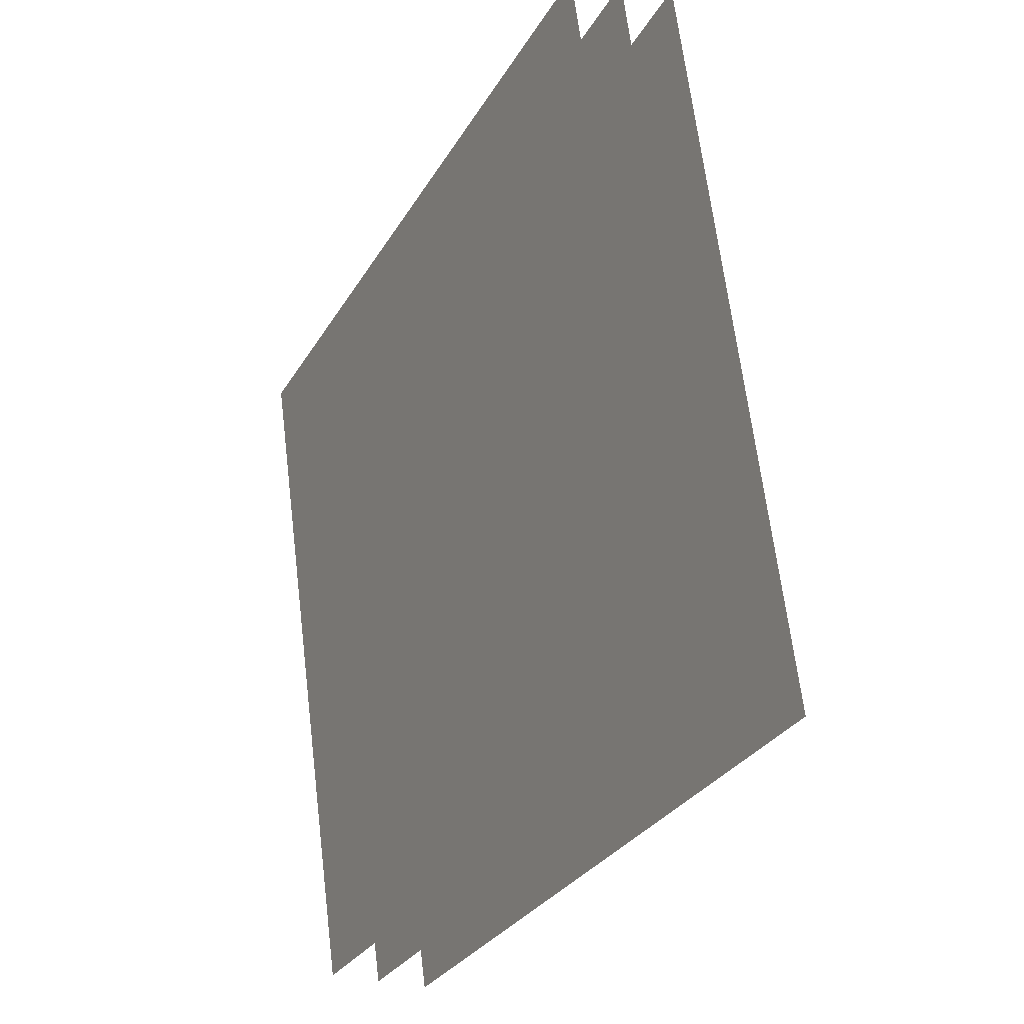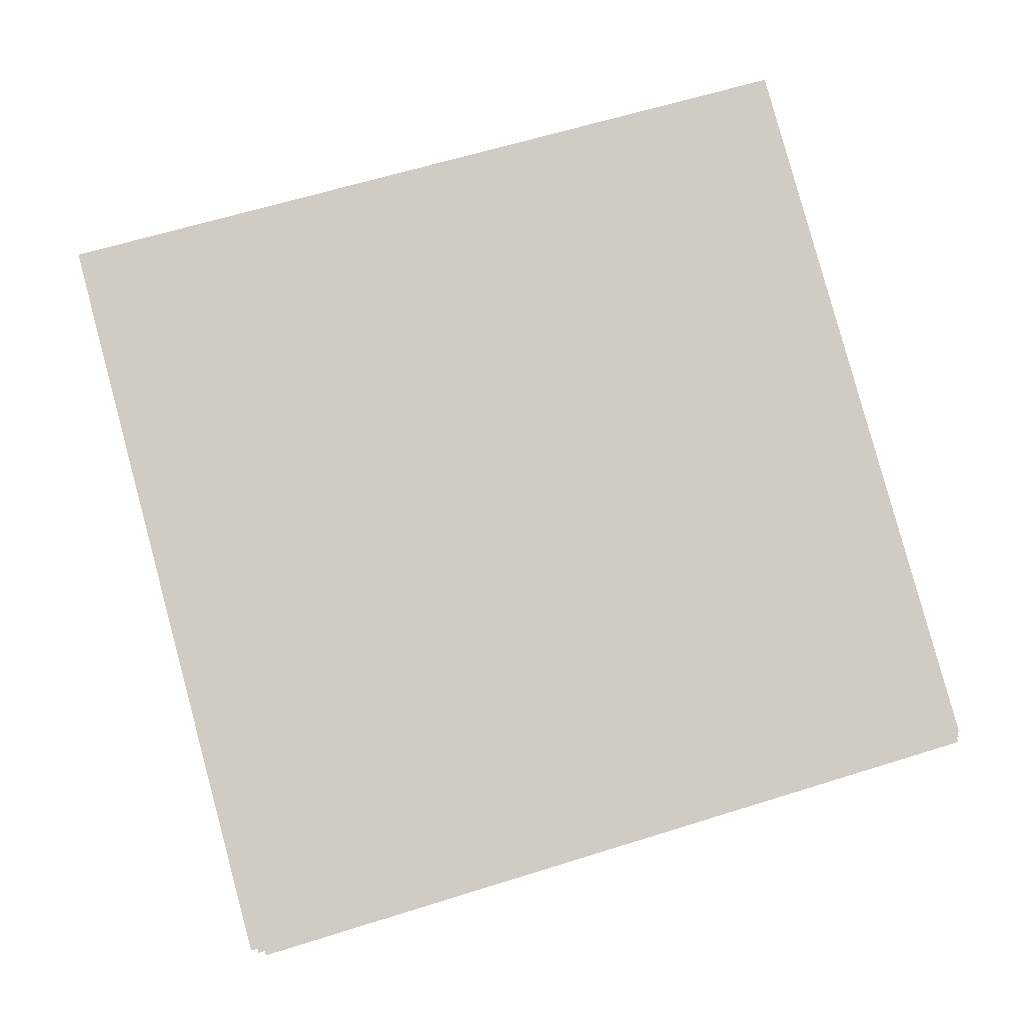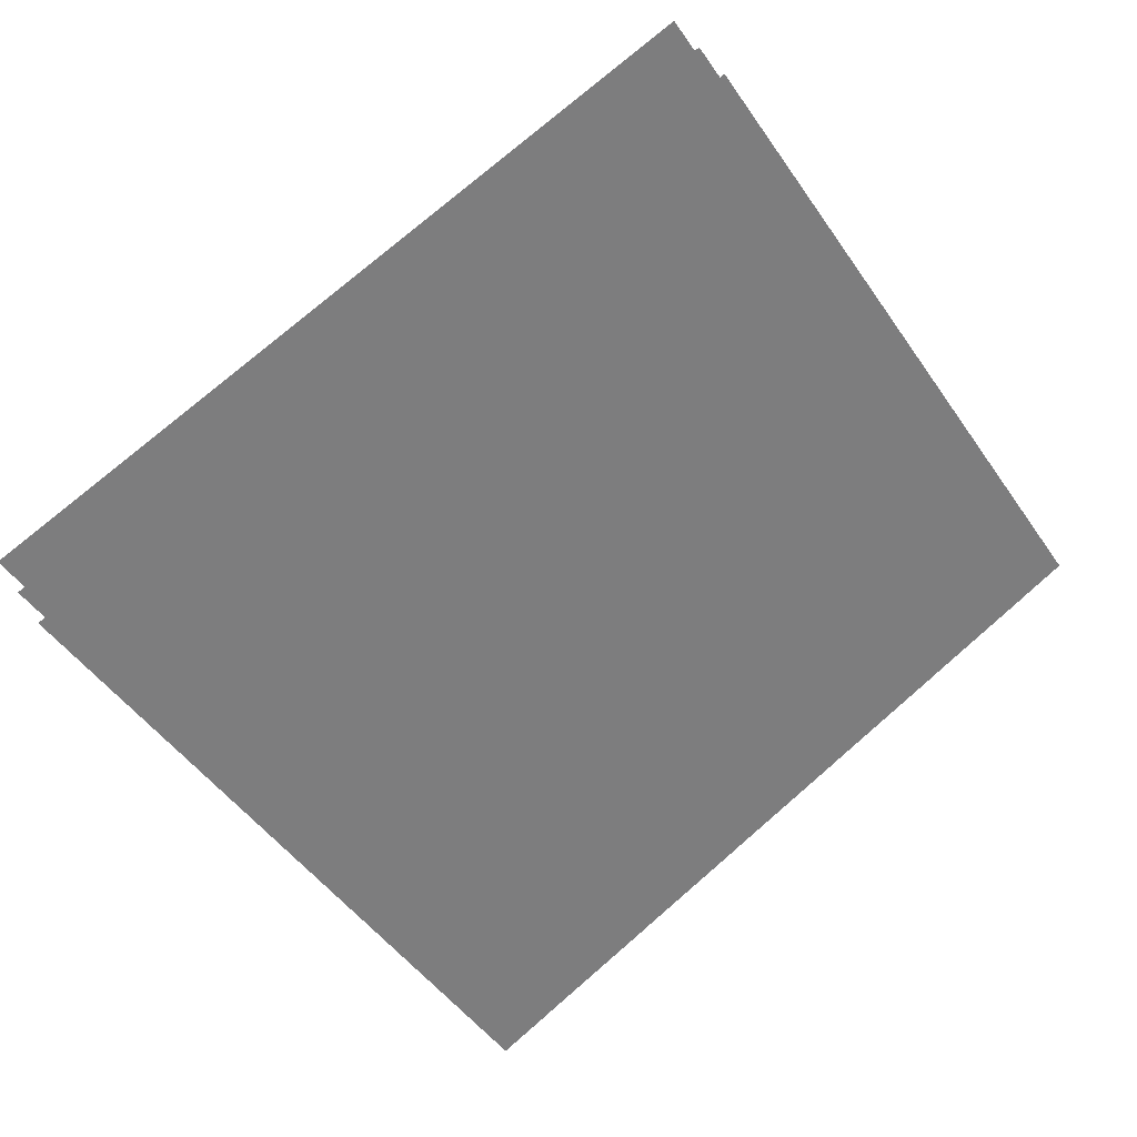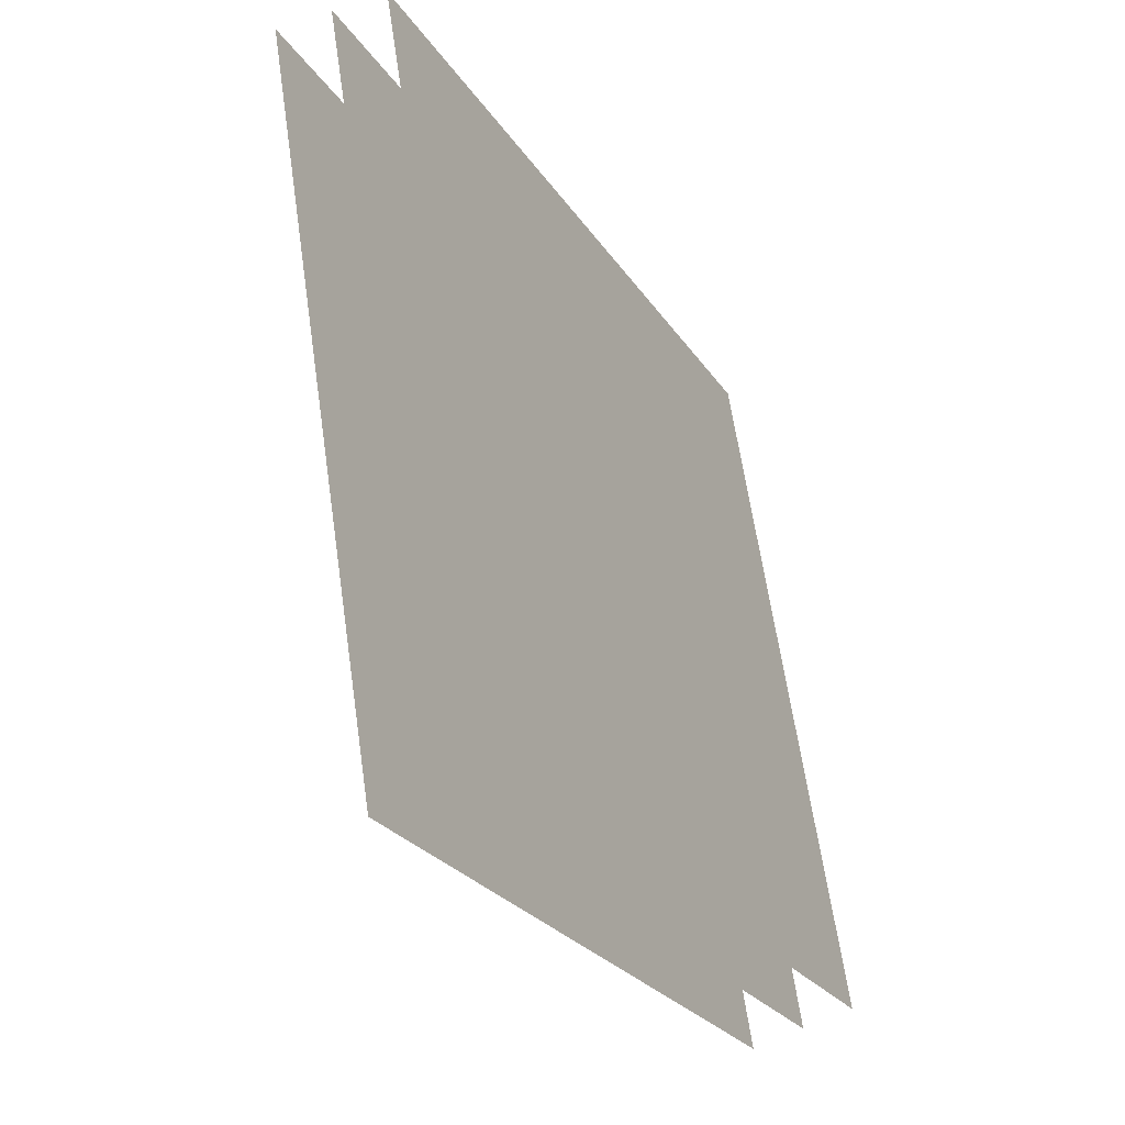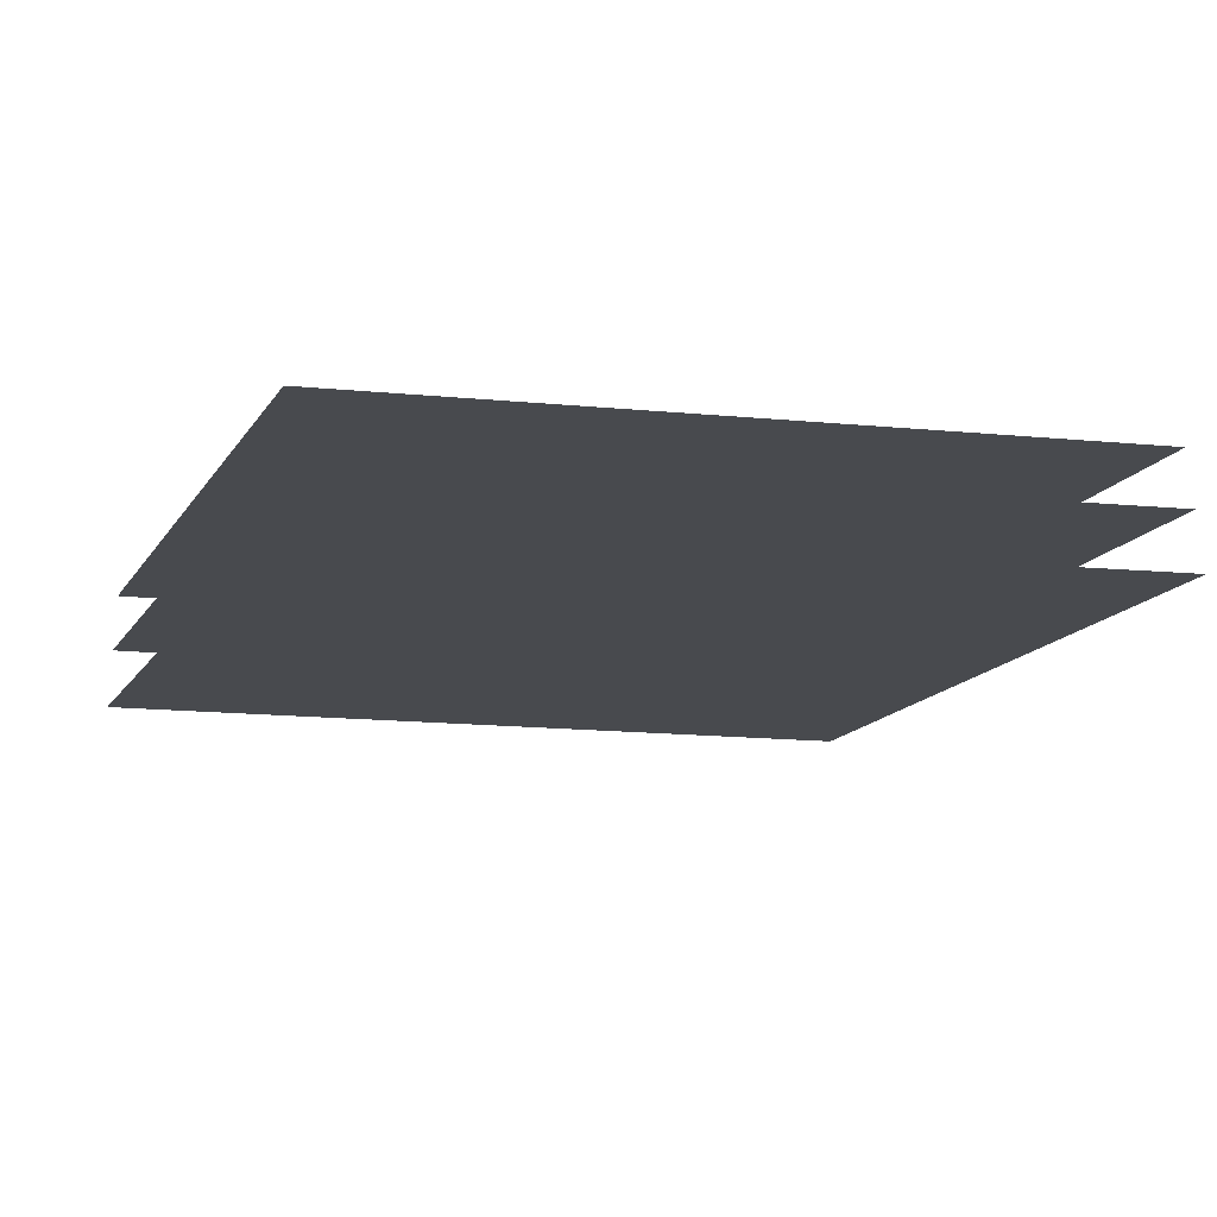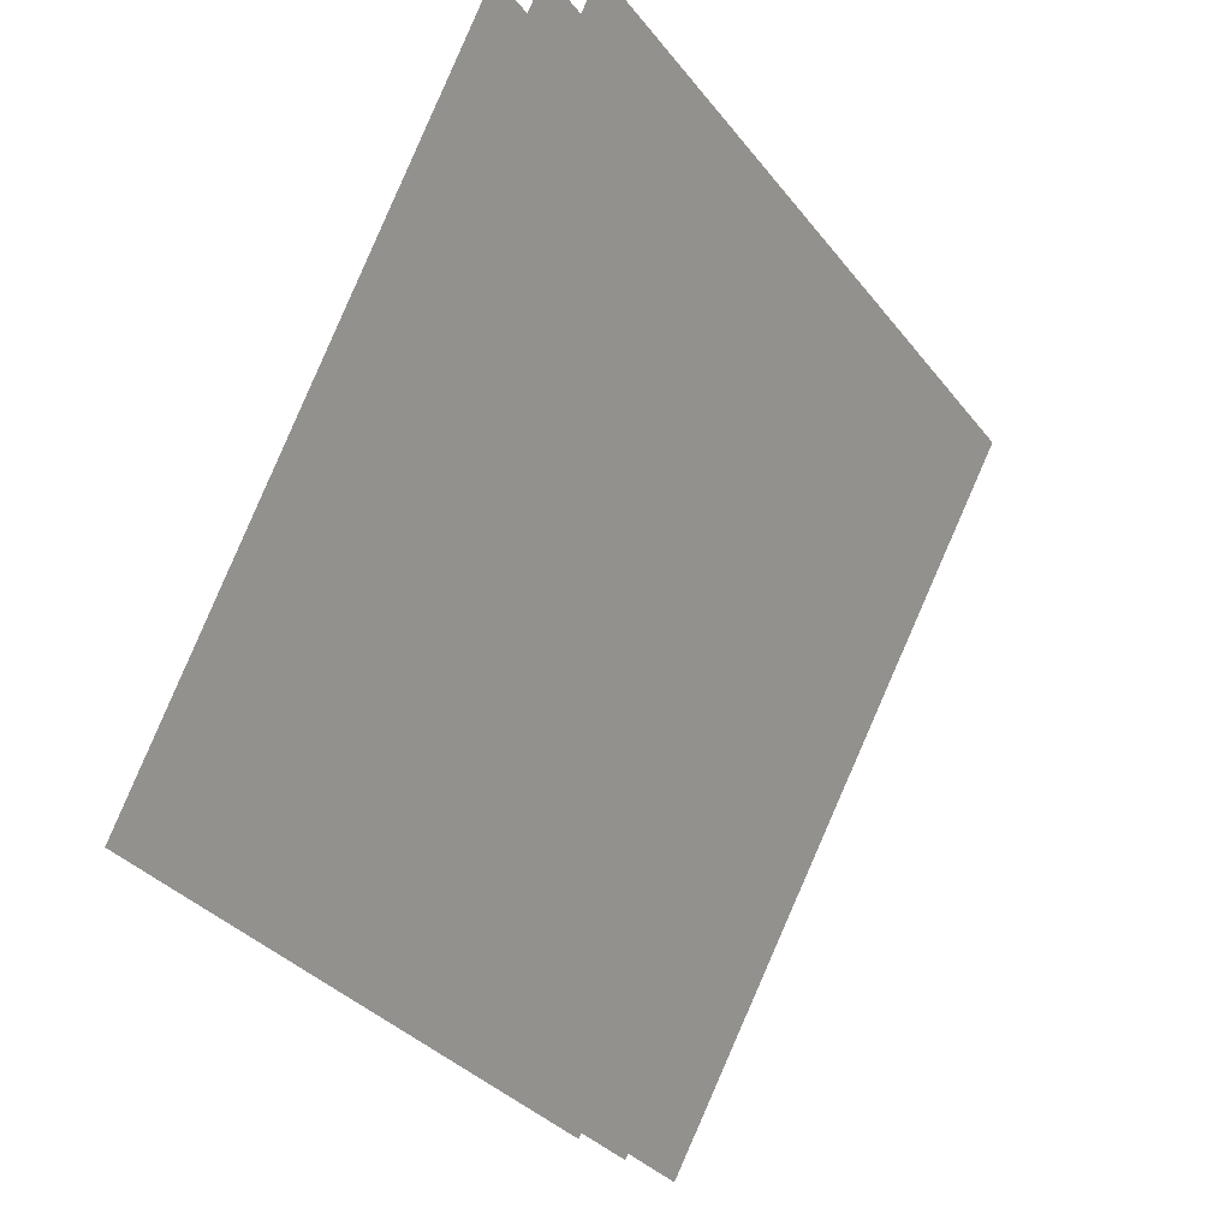
<metadata>
{"format":"obj","ext":"obj","renderer":"f3d","projection":"perspective","resolution":1024,"background":"white","views":[{"elev":62.1,"azim":30.1,"up":"+Y"},{"elev":24.6,"azim":-115.7,"up":"+Z"},{"elev":67.5,"azim":-149.0,"up":"+Z"},{"elev":60.1,"azim":-151.2,"up":"+Y"},{"elev":44.6,"azim":56.9,"up":"+Z"},{"elev":-29.3,"azim":65.6,"up":"+Y"}]}
</metadata>
<code>
o 9
v 1.092 -0.5984 -0.946
v 1.023 -0.7818 -0.8868
v 1.215 -0.5984 -0.781
v 1.139 -0.7818 -0.7321
v 1.081 -0.5927 -0.9371
v 1.014 -0.7744 -0.8784
v 1.204 -0.5927 -0.7736
v 1.128 -0.7744 -0.7252
v 1.071 -0.5873 -0.9284
v 1.004 -0.7673 -0.8703
v 1.193 -0.5873 -0.7665
v 1.118 -0.7673 -0.7185
f 4 3 1
f 8 7 5
f 10 12 11
f 2 4 1
f 6 8 5
f 9 10 11

</code>
